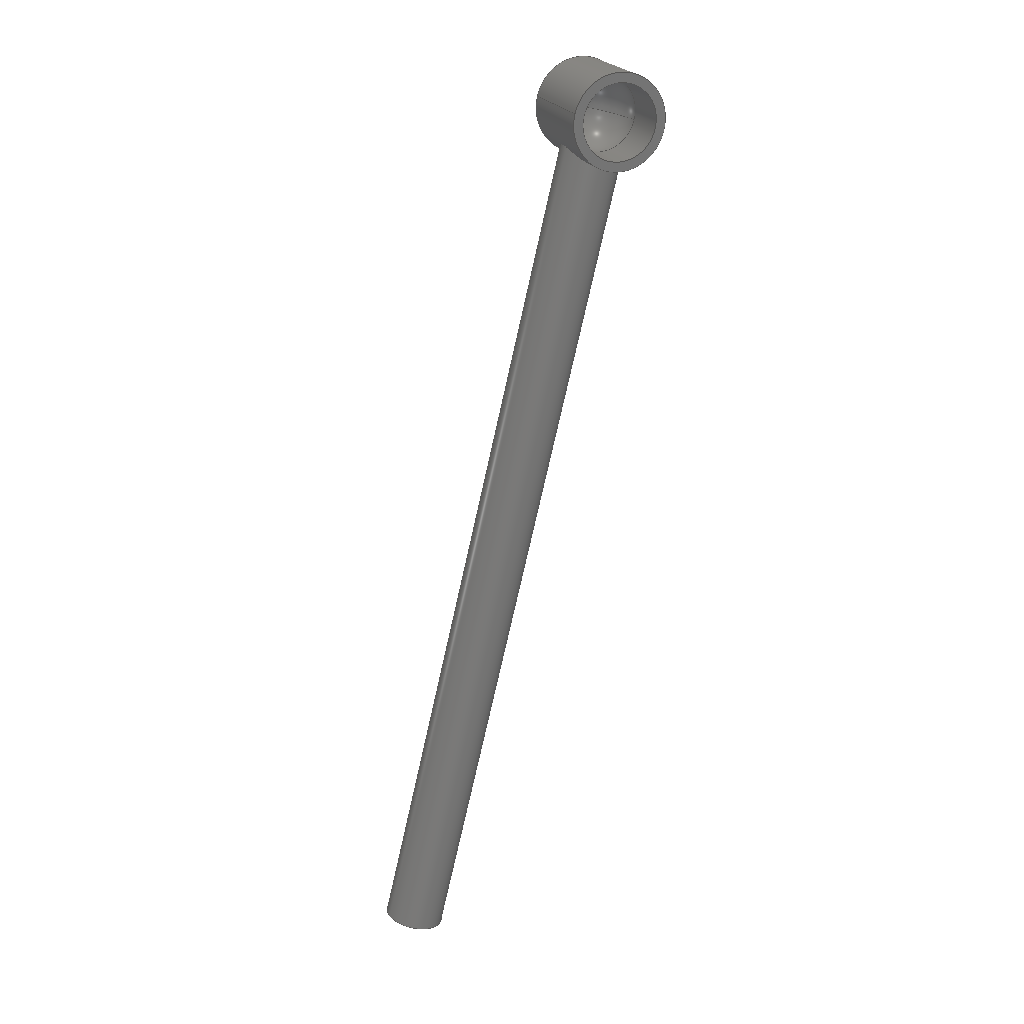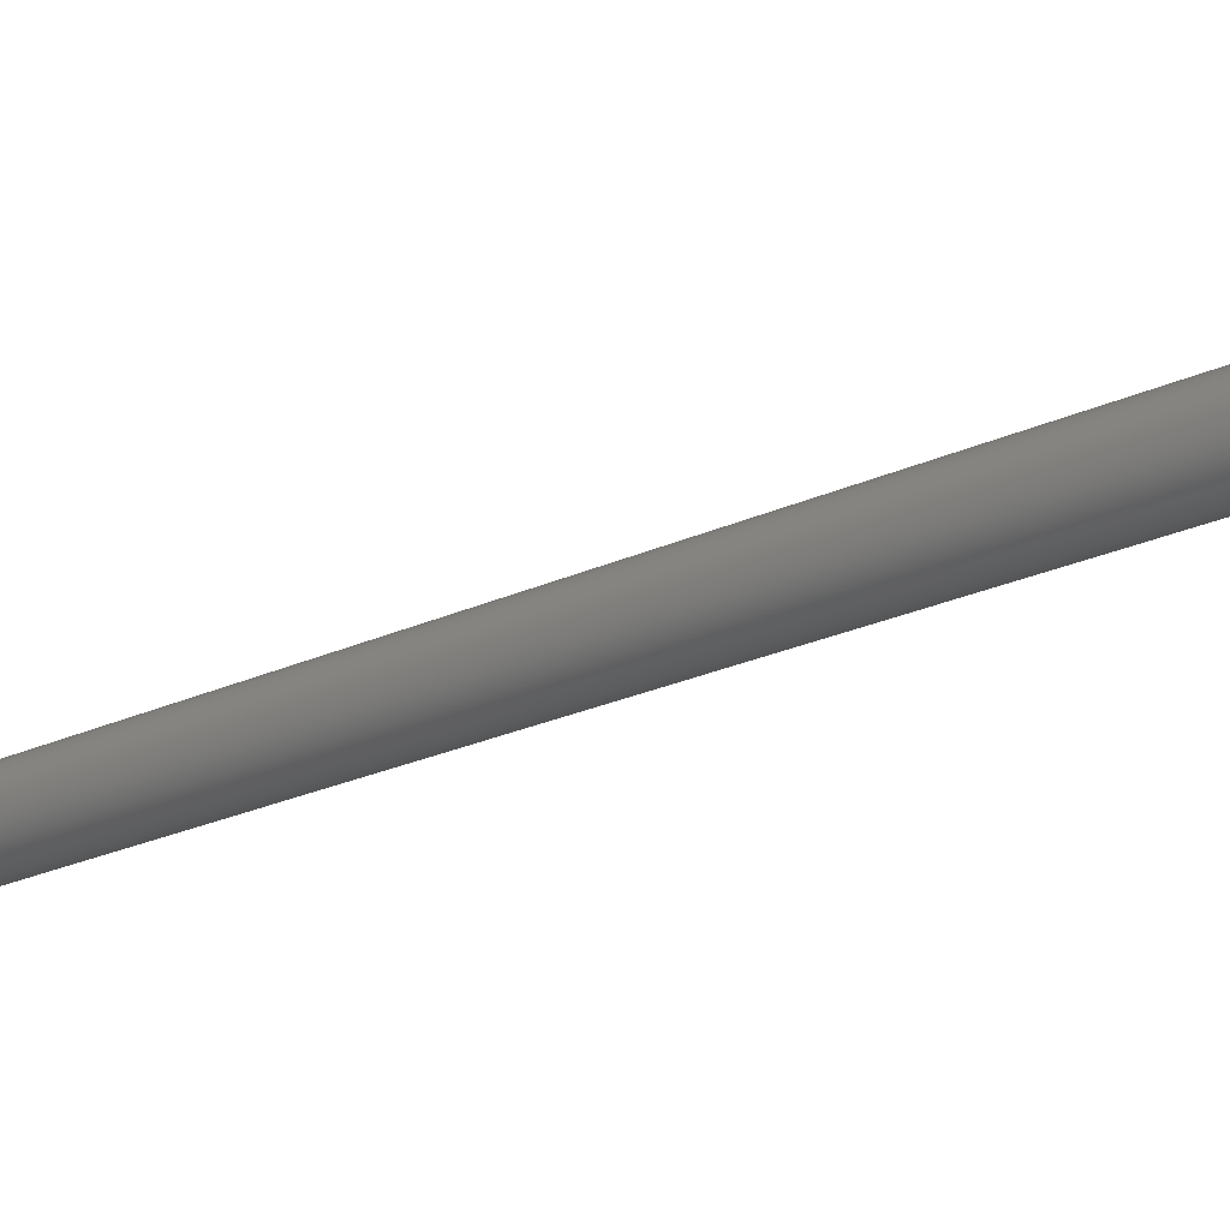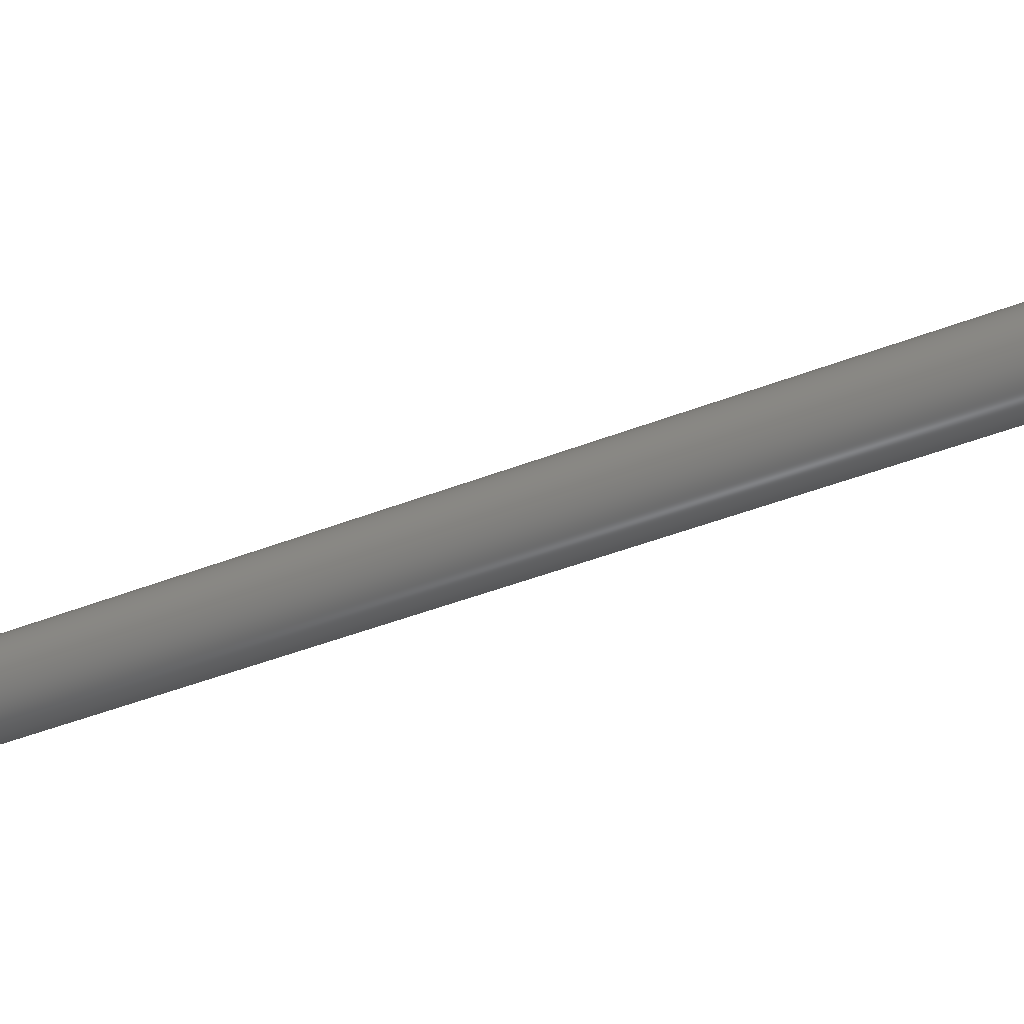
<metadata>
{"format":"step","ext":"step","renderer":"f3d","projection":"perspective","resolution":1024,"background":"white","views":[{"elev":40.2,"azim":-96.8,"up":"+Y"},{"elev":0.3,"azim":101.3,"up":"+Z"},{"elev":-5.0,"azim":90.2,"up":"+Z"}]}
</metadata>
<code>
ISO-10303-21;
DATA;
#1=MECHANICAL_DESIGN_GEOMETRIC_PRESENTATION_REPRESENTATION('',(#8,#9,
#10,#11),#252);
#2=SHAPE_REPRESENTATION_RELATIONSHIP('SRR','None',#259,#3);
#3=ADVANCED_BREP_SHAPE_REPRESENTATION('',(#4),#251);
#4=MANIFOLD_SOLID_BREP('Body1',#96);
#5=B_SPLINE_CURVE_WITH_KNOTS('',3,(#181,#182,#183,#184,#185,#186,#187,
#188,#189,#190,#191,#192,#193,#194,#195,#196,#197,#198,#199,#200,#201,#202,
#203,#204,#205,#206,#207,#208,#209,#210,#211,#212,#213,#214,#215,#216,#217,
#218,#219,#220,#221,#222,#223,#224,#225,#226,#227,#228,#229,#230,#231,#232,
#233,#234,#235,#236,#237,#238,#239,#240,#241,#242,#243,#244,#245,#246),
 .UNSPECIFIED.,.T.,.F.,(4,2,2,2,2,2,2,2,2,2,2,2,2,2,2,2,2,2,2,2,2,2,2,2,
2,2,2,2,2,2,2,2,4),(0,0.639,1.278,1.917,
2.556,3.189,3.822,4.454,5.087,
5.72,6.353,6.986,7.619,8.258,
8.897,9.536,10.17,10.81,11.45,
12.09,12.73,13.36,14,14.63,
15.26,15.89,16.53,17.16,17.79,
18.43,19.07,19.71,20.35),
 .UNSPECIFIED.);
#6=FACE_BOUND('',#34,.T.);
#7=FACE_BOUND('',#36,.T.);
#8=STYLED_ITEM('',(#270),#92);
#9=STYLED_ITEM('',(#270),#93);
#10=STYLED_ITEM('',(#270),#94);
#11=STYLED_ITEM('',(#269),#4);
#12=SPHERICAL_SURFACE('',#116,40);
#13=LINE('',#165,#16);
#14=LINE('',#179,#17);
#15=LINE('',#248,#18);
#16=VECTOR('',#134,40);
#17=VECTOR('',#153,50);
#18=VECTOR('',#156,32.5);
#19=CYLINDRICAL_SURFACE('',#112,40);
#20=CYLINDRICAL_SURFACE('',#122,50);
#21=CYLINDRICAL_SURFACE('',#123,32.5);
#22=FACE_OUTER_BOUND('',#29,.T.);
#23=FACE_OUTER_BOUND('',#30,.T.);
#24=FACE_OUTER_BOUND('',#31,.T.);
#25=FACE_OUTER_BOUND('',#32,.T.);
#26=FACE_OUTER_BOUND('',#33,.T.);
#27=FACE_OUTER_BOUND('',#35,.T.);
#28=FACE_OUTER_BOUND('',#37,.T.);
#29=EDGE_LOOP('',(#64));
#30=EDGE_LOOP('',(#65,#66,#67,#68,#69));
#31=EDGE_LOOP('',(#70,#71,#72,#73));
#32=EDGE_LOOP('',(#74));
#33=EDGE_LOOP('',(#75));
#34=EDGE_LOOP('',(#76));
#35=EDGE_LOOP('',(#77,#78,#79,#80));
#36=EDGE_LOOP('',(#81));
#37=EDGE_LOOP('',(#82,#83,#84,#85));
#38=CIRCLE('',#111,32.5);
#39=CIRCLE('',#113,40);
#40=CIRCLE('',#114,40);
#41=CIRCLE('',#115,40);
#42=CIRCLE('',#117,40);
#43=CIRCLE('',#119,50);
#44=CIRCLE('',#121,50);
#45=VERTEX_POINT('',#159);
#46=VERTEX_POINT('',#162);
#47=VERTEX_POINT('',#164);
#48=VERTEX_POINT('',#166);
#49=VERTEX_POINT('',#170);
#50=VERTEX_POINT('',#173);
#51=VERTEX_POINT('',#176);
#52=VERTEX_POINT('',#180);
#53=EDGE_CURVE('',#45,#45,#38,.T.);
#54=EDGE_CURVE('',#46,#46,#39,.T.);
#55=EDGE_CURVE('',#46,#47,#13,.T.);
#56=EDGE_CURVE('',#48,#47,#40,.T.);
#57=EDGE_CURVE('',#47,#48,#41,.T.);
#58=EDGE_CURVE('',#49,#48,#42,.T.);
#59=EDGE_CURVE('',#50,#50,#43,.T.);
#60=EDGE_CURVE('',#51,#51,#44,.T.);
#61=EDGE_CURVE('',#51,#50,#14,.T.);
#62=EDGE_CURVE('',#52,#52,#5,.T.);
#63=EDGE_CURVE('',#45,#52,#15,.T.);
#64=ORIENTED_EDGE('',*,*,#53,.T.);
#65=ORIENTED_EDGE('',*,*,#54,.F.);
#66=ORIENTED_EDGE('',*,*,#55,.T.);
#67=ORIENTED_EDGE('',*,*,#56,.F.);
#68=ORIENTED_EDGE('',*,*,#57,.F.);
#69=ORIENTED_EDGE('',*,*,#55,.F.);
#70=ORIENTED_EDGE('',*,*,#57,.T.);
#71=ORIENTED_EDGE('',*,*,#58,.F.);
#72=ORIENTED_EDGE('',*,*,#58,.T.);
#73=ORIENTED_EDGE('',*,*,#56,.T.);
#74=ORIENTED_EDGE('',*,*,#59,.T.);
#75=ORIENTED_EDGE('',*,*,#60,.T.);
#76=ORIENTED_EDGE('',*,*,#54,.T.);
#77=ORIENTED_EDGE('',*,*,#60,.F.);
#78=ORIENTED_EDGE('',*,*,#61,.T.);
#79=ORIENTED_EDGE('',*,*,#59,.F.);
#80=ORIENTED_EDGE('',*,*,#61,.F.);
#81=ORIENTED_EDGE('',*,*,#62,.T.);
#82=ORIENTED_EDGE('',*,*,#53,.F.);
#83=ORIENTED_EDGE('',*,*,#63,.T.);
#84=ORIENTED_EDGE('',*,*,#62,.F.);
#85=ORIENTED_EDGE('',*,*,#63,.F.);
#86=PLANE('',#110);
#87=PLANE('',#118);
#88=PLANE('',#120);
#89=ADVANCED_FACE('',(#22),#86,.T.);
#90=ADVANCED_FACE('',(#23),#19,.F.);
#91=ADVANCED_FACE('',(#24),#12,.F.);
#92=ADVANCED_FACE('',(#25),#87,.F.);
#93=ADVANCED_FACE('',(#26,#6),#88,.T.);
#94=ADVANCED_FACE('',(#27,#7),#20,.T.);
#95=ADVANCED_FACE('',(#28),#21,.T.);
#96=CLOSED_SHELL('',(#89,#90,#91,#92,#93,#94,#95));
#97=DERIVED_UNIT_ELEMENT(#99,1);
#98=DERIVED_UNIT_ELEMENT(#254,-3);
#99=(
MASS_UNIT()
NAMED_UNIT(*)
SI_UNIT(.KILO.,.GRAM.)
);
#100=DERIVED_UNIT((#97,#98));
#101=MEASURE_REPRESENTATION_ITEM('density measure',
POSITIVE_RATIO_MEASURE(7850),#100);
#102=PROPERTY_DEFINITION_REPRESENTATION(#107,#104);
#103=PROPERTY_DEFINITION_REPRESENTATION(#108,#105);
#104=REPRESENTATION('material name',(#106),#251);
#105=REPRESENTATION('density',(#101),#251);
#106=DESCRIPTIVE_REPRESENTATION_ITEM('Stahl','Stahl');
#107=PROPERTY_DEFINITION('material property','material name',#261);
#108=PROPERTY_DEFINITION('material property','density of part',#261);
#109=AXIS2_PLACEMENT_3D('',#157,#124,#125);
#110=AXIS2_PLACEMENT_3D('',#158,#126,#127);
#111=AXIS2_PLACEMENT_3D('',#160,#128,#129);
#112=AXIS2_PLACEMENT_3D('',#161,#130,#131);
#113=AXIS2_PLACEMENT_3D('',#163,#132,#133);
#114=AXIS2_PLACEMENT_3D('',#167,#135,#136);
#115=AXIS2_PLACEMENT_3D('',#168,#137,#138);
#116=AXIS2_PLACEMENT_3D('',#169,#139,#140);
#117=AXIS2_PLACEMENT_3D('',#171,#141,#142);
#118=AXIS2_PLACEMENT_3D('',#172,#143,#144);
#119=AXIS2_PLACEMENT_3D('',#174,#145,#146);
#120=AXIS2_PLACEMENT_3D('',#175,#147,#148);
#121=AXIS2_PLACEMENT_3D('',#177,#149,#150);
#122=AXIS2_PLACEMENT_3D('',#178,#151,#152);
#123=AXIS2_PLACEMENT_3D('',#247,#154,#155);
#124=DIRECTION('axis',(0,0,1));
#125=DIRECTION('refdir',(1,0,0));
#126=DIRECTION('center_axis',(-0.3441,-0.9026,-0.2588));
#127=DIRECTION('ref_axis',(0.1387,-0.3215,0.9367));
#128=DIRECTION('center_axis',(-0.3441,-0.9026,-0.2588));
#129=DIRECTION('ref_axis',(-0.1387,0.3215,-0.9367));
#130=DIRECTION('center_axis',(0.9286,-0.2864,-0.2358));
#131=DIRECTION('ref_axis',(0.1387,-0.3215,0.9367));
#132=DIRECTION('center_axis',(0.9286,-0.2864,-0.2358));
#133=DIRECTION('ref_axis',(-0.3441,-0.9026,-0.2588));
#134=DIRECTION('',(0.9286,-0.2864,-0.2358));
#135=DIRECTION('center_axis',(-0.9286,0.2864,0.2358));
#136=DIRECTION('ref_axis',(0.2461,0,0.9692));
#137=DIRECTION('center_axis',(-0.9286,0.2864,0.2358));
#138=DIRECTION('ref_axis',(0.2461,0,0.9692));
#139=DIRECTION('center_axis',(7.105e-16,-0.2757,0.9613));
#140=DIRECTION('ref_axis',(-0.9389,0.3308,0.09486));
#141=DIRECTION('center_axis',(-0.3441,-0.9026,-0.2588));
#142=DIRECTION('ref_axis',(0.9389,-0.3308,-0.09486));
#143=DIRECTION('center_axis',(-0.9286,0.2864,0.2358));
#144=DIRECTION('ref_axis',(-0.3441,-0.9026,-0.2588));
#145=DIRECTION('center_axis',(0.9286,-0.2864,-0.2358));
#146=DIRECTION('ref_axis',(0.1387,-0.3215,0.9367));
#147=DIRECTION('center_axis',(-0.9286,0.2864,0.2358));
#148=DIRECTION('ref_axis',(-0.3441,-0.9026,-0.2588));
#149=DIRECTION('center_axis',(-0.9286,0.2864,0.2358));
#150=DIRECTION('ref_axis',(0.1387,-0.3215,0.9367));
#151=DIRECTION('center_axis',(-0.9286,0.2864,0.2358));
#152=DIRECTION('ref_axis',(0.1387,-0.3215,0.9367));
#153=DIRECTION('',(0.9286,-0.2864,-0.2358));
#154=DIRECTION('center_axis',(-0.3441,-0.9026,-0.2588));
#155=DIRECTION('ref_axis',(-0.1387,0.3215,-0.9367));
#156=DIRECTION('',(0.3441,0.9026,0.2588));
#157=CARTESIAN_POINT('',(0,0,0));
#158=CARTESIAN_POINT('Origin',(-182.7,-479.3,281.6));
#159=CARTESIAN_POINT('',(-178.2,-489.7,312));
#160=CARTESIAN_POINT('Origin',(-182.7,-479.3,281.6));
#161=CARTESIAN_POINT('Origin',(95.43,393.2,539.8));
#162=CARTESIAN_POINT('',(89.88,406.1,502.4));
#163=CARTESIAN_POINT('Origin',(95.43,393.2,539.8));
#164=CARTESIAN_POINT('',(138.6,391,490));
#165=CARTESIAN_POINT('',(89.88,406.1,502.4));
#166=CARTESIAN_POINT('',(149.7,365.3,564.9));
#167=CARTESIAN_POINT('Origin',(144.2,378.2,527.4));
#168=CARTESIAN_POINT('Origin',(144.2,378.2,527.4));
#169=CARTESIAN_POINT('Origin',(144.2,378.2,527.4));
#170=CARTESIAN_POINT('',(144.2,389.2,489));
#171=CARTESIAN_POINT('Origin',(144.2,378.2,527.4));
#172=CARTESIAN_POINT('Origin',(192.9,363.1,515.1));
#173=CARTESIAN_POINT('',(186,379.2,468.2));
#174=CARTESIAN_POINT('Origin',(192.9,363.1,515.1));
#175=CARTESIAN_POINT('Origin',(95.43,393.2,539.8));
#176=CARTESIAN_POINT('',(88.49,409.3,493));
#177=CARTESIAN_POINT('Origin',(95.43,393.2,539.8));
#178=CARTESIAN_POINT('Origin',(144.2,378.2,527.4));
#179=CARTESIAN_POINT('',(137.2,394.2,480.6));
#180=CARTESIAN_POINT('',(135.6,333.4,548.1));
#181=CARTESIAN_POINT('Ctrl Pts',(135.6,333.4,548.1));
#182=CARTESIAN_POINT('Ctrl Pts',(137.6,332.8,547.5));
#183=CARTESIAN_POINT('Ctrl Pts',(139.5,332.1,546.8));
#184=CARTESIAN_POINT('Ctrl Pts',(143.1,330.5,544.8));
#185=CARTESIAN_POINT('Ctrl Pts',(144.8,329.7,543.6));
#186=CARTESIAN_POINT('Ctrl Pts',(147.8,327.9,540.7));
#187=CARTESIAN_POINT('Ctrl Pts',(149.1,327.1,539.1));
#188=CARTESIAN_POINT('Ctrl Pts',(151.5,325.5,535.7));
#189=CARTESIAN_POINT('Ctrl Pts',(152.6,324.7,533.9));
#190=CARTESIAN_POINT('Ctrl Pts',(154.3,323.5,530.2));
#191=CARTESIAN_POINT('Ctrl Pts',(155,323,528.2));
#192=CARTESIAN_POINT('Ctrl Pts',(156.3,322.2,524.1));
#193=CARTESIAN_POINT('Ctrl Pts',(156.8,321.9,521.9));
#194=CARTESIAN_POINT('Ctrl Pts',(157.4,321.8,517.5));
#195=CARTESIAN_POINT('Ctrl Pts',(157.6,321.9,515.3));
#196=CARTESIAN_POINT('Ctrl Pts',(157.6,322.5,510.9));
#197=CARTESIAN_POINT('Ctrl Pts',(157.4,323.1,508.8));
#198=CARTESIAN_POINT('Ctrl Pts',(156.9,324.4,504.9));
#199=CARTESIAN_POINT('Ctrl Pts',(156.4,325.3,502.9));
#200=CARTESIAN_POINT('Ctrl Pts',(155.2,327.4,499.3));
#201=CARTESIAN_POINT('Ctrl Pts',(154.5,328.6,497.6));
#202=CARTESIAN_POINT('Ctrl Pts',(152.7,331.3,494.5));
#203=CARTESIAN_POINT('Ctrl Pts',(151.7,332.8,493.1));
#204=CARTESIAN_POINT('Ctrl Pts',(149.5,335.8,490.8));
#205=CARTESIAN_POINT('Ctrl Pts',(148.3,337.4,489.8));
#206=CARTESIAN_POINT('Ctrl Pts',(145.8,340.4,488.2));
#207=CARTESIAN_POINT('Ctrl Pts',(144.4,342,487.5));
#208=CARTESIAN_POINT('Ctrl Pts',(141.4,345.1,486.5));
#209=CARTESIAN_POINT('Ctrl Pts',(139.7,346.6,486.2));
#210=CARTESIAN_POINT('Ctrl Pts',(136.2,349.4,485.9));
#211=CARTESIAN_POINT('Ctrl Pts',(134.4,350.7,485.9));
#212=CARTESIAN_POINT('Ctrl Pts',(130.6,352.9,486.3));
#213=CARTESIAN_POINT('Ctrl Pts',(128.6,353.7,486.7));
#214=CARTESIAN_POINT('Ctrl Pts',(124.6,354.9,487.7));
#215=CARTESIAN_POINT('Ctrl Pts',(122.6,355.3,488.3));
#216=CARTESIAN_POINT('Ctrl Pts',(118.5,355.6,490));
#217=CARTESIAN_POINT('Ctrl Pts',(116.5,355.5,490.9));
#218=CARTESIAN_POINT('Ctrl Pts',(112.6,355,493.1));
#219=CARTESIAN_POINT('Ctrl Pts',(110.7,354.6,494.3));
#220=CARTESIAN_POINT('Ctrl Pts',(107.3,353.4,497));
#221=CARTESIAN_POINT('Ctrl Pts',(105.7,352.8,498.4));
#222=CARTESIAN_POINT('Ctrl Pts',(103,351.4,501.3));
#223=CARTESIAN_POINT('Ctrl Pts',(101.8,350.6,502.9));
#224=CARTESIAN_POINT('Ctrl Pts',(99.57,348.9,506.4));
#225=CARTESIAN_POINT('Ctrl Pts',(98.65,348,508.2));
#226=CARTESIAN_POINT('Ctrl Pts',(97.29,346.3,512.1));
#227=CARTESIAN_POINT('Ctrl Pts',(96.84,345.4,514.1));
#228=CARTESIAN_POINT('Ctrl Pts',(96.44,343.8,518.2));
#229=CARTESIAN_POINT('Ctrl Pts',(96.5,343,520.2));
#230=CARTESIAN_POINT('Ctrl Pts',(97.09,341.7,524.1));
#231=CARTESIAN_POINT('Ctrl Pts',(97.63,341,526.2));
#232=CARTESIAN_POINT('Ctrl Pts',(99.2,339.9,530.1));
#233=CARTESIAN_POINT('Ctrl Pts',(100.2,339.4,532));
#234=CARTESIAN_POINT('Ctrl Pts',(102.7,338.6,535.6));
#235=CARTESIAN_POINT('Ctrl Pts',(104.1,338.3,537.3));
#236=CARTESIAN_POINT('Ctrl Pts',(107.3,337.7,540.4));
#237=CARTESIAN_POINT('Ctrl Pts',(109,337.5,541.7));
#238=CARTESIAN_POINT('Ctrl Pts',(112.5,337.1,544.1));
#239=CARTESIAN_POINT('Ctrl Pts',(114.4,336.9,545.1));
#240=CARTESIAN_POINT('Ctrl Pts',(118.5,336.5,546.9));
#241=CARTESIAN_POINT('Ctrl Pts',(120.7,336.3,547.6));
#242=CARTESIAN_POINT('Ctrl Pts',(125,335.7,548.6));
#243=CARTESIAN_POINT('Ctrl Pts',(127.2,335.4,548.8));
#244=CARTESIAN_POINT('Ctrl Pts',(131.5,334.6,548.8));
#245=CARTESIAN_POINT('Ctrl Pts',(133.6,334,548.6));
#246=CARTESIAN_POINT('Ctrl Pts',(135.6,333.4,548.1));
#247=CARTESIAN_POINT('Origin',(144.2,378.2,527.4));
#248=CARTESIAN_POINT('',(148.7,367.7,557.9));
#249=UNCERTAINTY_MEASURE_WITH_UNIT(LENGTH_MEASURE(0.01),#253,
'DISTANCE_ACCURACY_VALUE',
'Maximum model space distance between geometric entities at asserted c
onnectivities');
#250=UNCERTAINTY_MEASURE_WITH_UNIT(LENGTH_MEASURE(0.01),#253,
'DISTANCE_ACCURACY_VALUE',
'Maximum model space distance between geometric entities at asserted c
onnectivities');
#251=(
GEOMETRIC_REPRESENTATION_CONTEXT(3)
GLOBAL_UNCERTAINTY_ASSIGNED_CONTEXT((#249))
GLOBAL_UNIT_ASSIGNED_CONTEXT((#253,#255,#256))
REPRESENTATION_CONTEXT('','3D')
);
#252=(
GEOMETRIC_REPRESENTATION_CONTEXT(3)
GLOBAL_UNCERTAINTY_ASSIGNED_CONTEXT((#250))
GLOBAL_UNIT_ASSIGNED_CONTEXT((#253,#255,#256))
REPRESENTATION_CONTEXT('','3D')
);
#253=(
LENGTH_UNIT()
NAMED_UNIT(*)
SI_UNIT(.MILLI.,.METRE.)
);
#254=(
LENGTH_UNIT()
NAMED_UNIT(*)
SI_UNIT($,.METRE.)
);
#255=(
NAMED_UNIT(*)
PLANE_ANGLE_UNIT()
SI_UNIT($,.RADIAN.)
);
#256=(
NAMED_UNIT(*)
SI_UNIT($,.STERADIAN.)
SOLID_ANGLE_UNIT()
);
#257=SHAPE_DEFINITION_REPRESENTATION(#258,#259);
#258=PRODUCT_DEFINITION_SHAPE('',$,#261);
#259=SHAPE_REPRESENTATION('',(#109),#251);
#260=PRODUCT_DEFINITION_CONTEXT('part definition',#265,'design');
#261=PRODUCT_DEFINITION('Hubhydraulikkolben','Circle Shift Piston',#262,
#260);
#262=PRODUCT_DEFINITION_FORMATION('',$,#267);
#263=PRODUCT_RELATED_PRODUCT_CATEGORY('Circle Shift Piston',
'Circle Shift Piston',(#267));
#264=APPLICATION_PROTOCOL_DEFINITION('international standard',
'ap242_managed_model_based_3d_engineering',2011,#265);
#265=APPLICATION_CONTEXT('Managed model based 3d engineering');
#266=PRODUCT_CONTEXT('part definition',#265,'mechanical');
#267=PRODUCT('Hubhydraulikkolben','Circle Shift Piston',$,(#266));
#268=PRESENTATION_STYLE_ASSIGNMENT((#271));
#269=PRESENTATION_STYLE_ASSIGNMENT((#272));
#270=PRESENTATION_STYLE_ASSIGNMENT((#273));
#271=SURFACE_STYLE_USAGE(.BOTH.,#274);
#272=SURFACE_STYLE_USAGE(.BOTH.,#275);
#273=SURFACE_STYLE_USAGE(.BOTH.,#276);
#274=SURFACE_SIDE_STYLE('',(#277));
#275=SURFACE_SIDE_STYLE('',(#278));
#276=SURFACE_SIDE_STYLE('',(#279));
#277=SURFACE_STYLE_FILL_AREA(#280);
#278=SURFACE_STYLE_FILL_AREA(#281);
#279=SURFACE_STYLE_FILL_AREA(#282);
#280=FILL_AREA_STYLE('Steel - Satin',(#283));
#281=FILL_AREA_STYLE('Opaque(190,188,186)',(#284));
#282=FILL_AREA_STYLE('Opaque(221,221,13)',(#285));
#283=FILL_AREA_STYLE_COLOUR('Steel - Satin',#286);
#284=FILL_AREA_STYLE_COLOUR('Opaque(190,188,186)',#287);
#285=FILL_AREA_STYLE_COLOUR('Opaque(221,221,13)',#288);
#286=COLOUR_RGB('Steel - Satin',0.6275,0.6275,0.6275);
#287=COLOUR_RGB('Opaque(190,188,186)',0.7451,0.7373,
0.7294);
#288=COLOUR_RGB('Opaque(221,221,13)',0.8667,0.8667,
0.05098);
ENDSEC;
END-ISO-10303-21;

</code>
